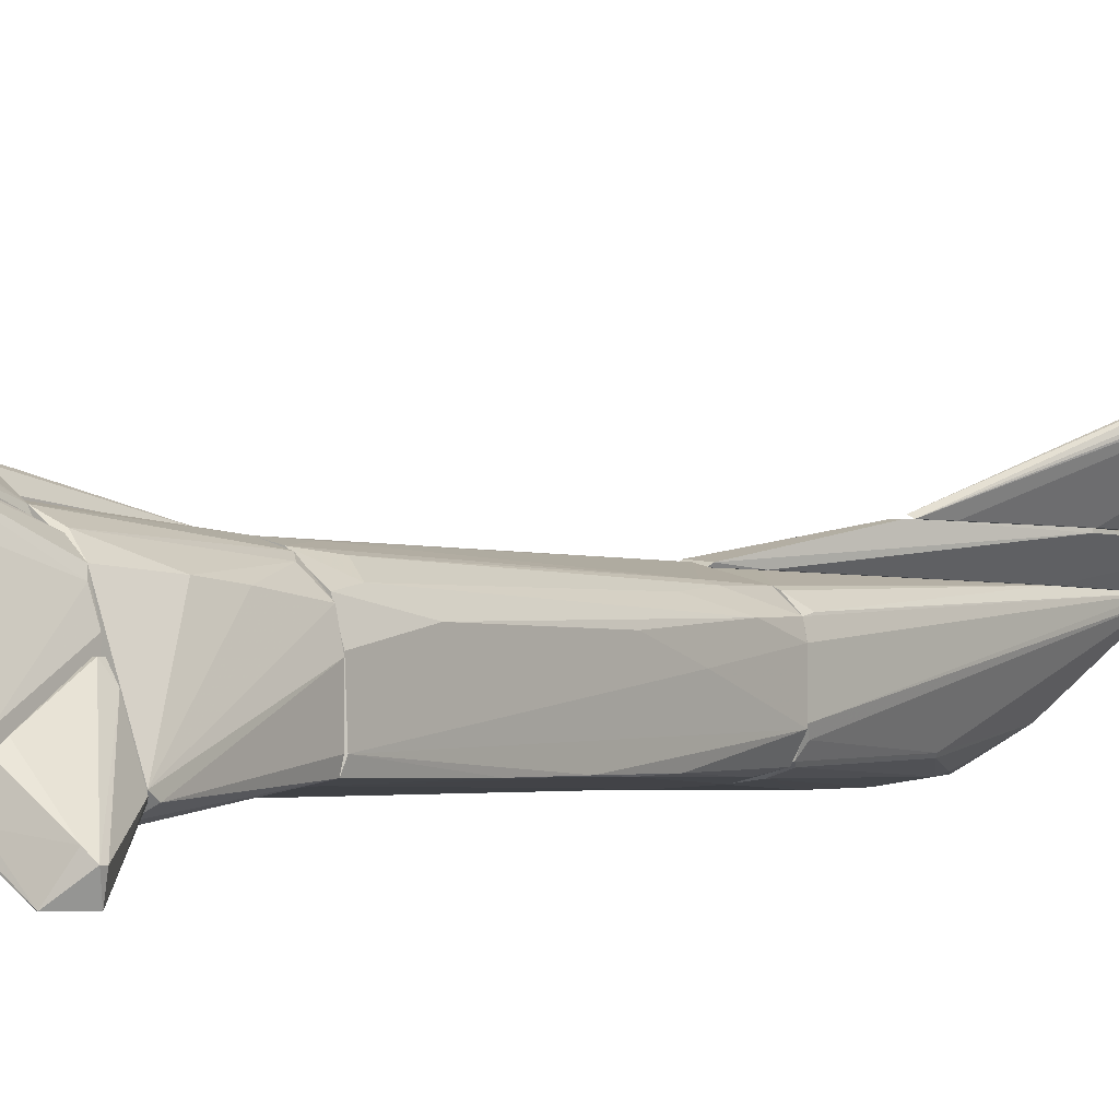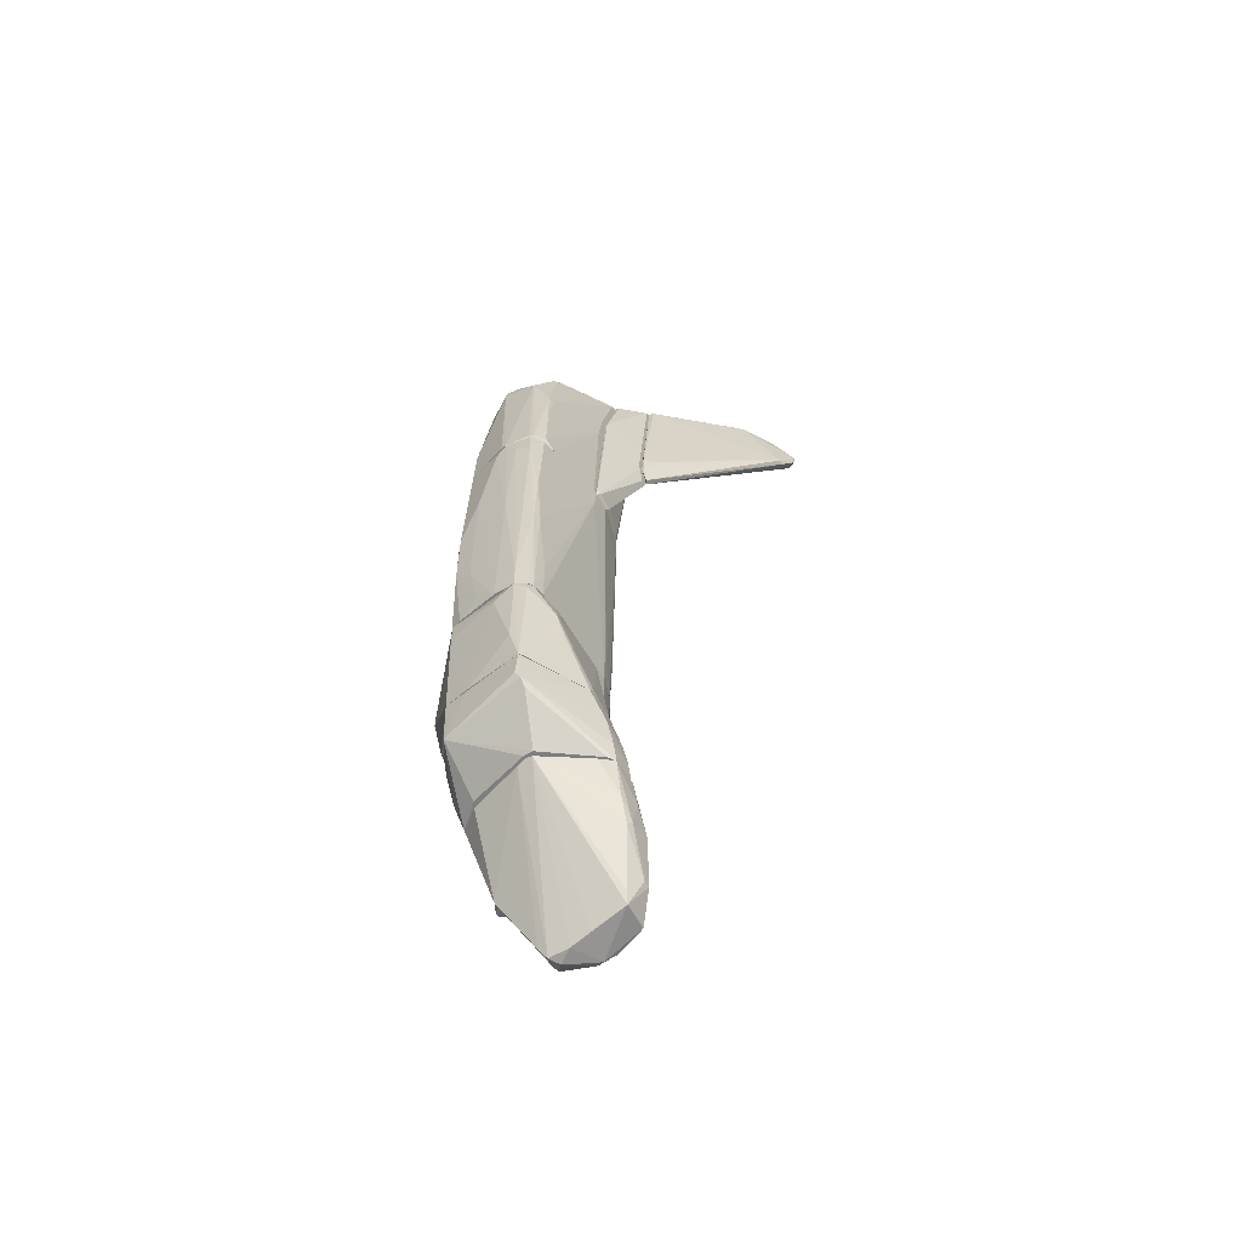
<metadata>
{"format":"obj","ext":"obj","renderer":"f3d","projection":"perspective","resolution":1024,"background":"white","views":[{"elev":-3.9,"azim":37.3,"up":"+Z"},{"elev":-59.6,"azim":-58.4,"up":"+Y"}]}
</metadata>
<code>
o convex_0
v 1.38 0.1913 0.2725
v -1.361 -2.803 0.1627
v -1.324 -2.512 -0.1658
v -1.251 2.164 0.4915
v 0.6855 2.164 -0.6773
v 1.343 -2.803 -0.7504
v 0.6487 -2.803 0.7473
v -1.141 2.164 -0.6773
v 1.051 2.164 0.6742
v -0.4835 -2.803 -0.8602
v -0.995 -2.803 0.7473
v 0.1737 2.164 0.8571
v 1.343 2.164 -0.312
v 1.27 -2.803 0.3819
v -1.178 -2.803 -0.6773
v -1.214 0.4471 0.6742
v -1.324 0.5566 -0.3485
v 1.306 0.7759 -0.6408
v -1.361 -2.803 0.4915
v 1.306 2.164 0.4552
v -1.324 2.164 0.08958
v 1.014 -2.329 0.6377
v -1.287 -1.379 -0.6408
v 1.38 -2.803 0.01663
v 0.4296 1.689 -0.7137
v 0.4296 2.091 0.8571
v -1.068 2.127 0.6377
v 1.38 -2.767 -0.6041
v 0.9776 -2.548 -0.787
v 1.197 2.164 -0.5677
v -1.032 -2.109 -0.7504
v -1.251 -2.803 0.6742
v 0.1007 1.689 0.8571
v -1.287 1.689 0.528
v -1.361 -0.06445 0.1993
v -0.3011 -2.657 -0.8602
v 1.197 0.8853 0.5646
v 1.343 -1.196 -0.7139
v 1.38 0.9587 0.05311
v -1.141 -0.6116 0.7107
v 1.38 -1.854 0.2358
v 1.343 1.58 0.4185
v -1.287 -0.3198 -0.6408
v 1.051 1.324 0.6742
v -1.324 1.945 -0.09263
v 1.233 -2.438 0.455
v 0.9046 -2.803 0.6742
v -1.251 -0.7215 0.6742
v -1.251 -2.803 -0.4945
v -1.251 -0.4292 -0.6773
v 1.051 1.909 -0.6408
v 1.343 2.164 0.2725
v 1.343 -0.2468 -0.6773
v -1.324 -1.708 -0.3485
v 1.306 0.2278 -0.6773
v -0.995 -2.036 0.7473
v 0.6855 -2.219 0.7473
v -0.8853 -2.657 -0.7869
v -1.324 1.835 0.2723
v -1.361 -2.402 0.4915
v 1.124 1.433 0.6377
v -1.178 -2.803 0.7107
v -1.178 0.7394 0.6742
f 40 33 63
f 2 6 7
f 4 5 8
f 5 4 9
f 6 2 10
f 2 7 11
f 9 4 12
f 5 9 13
f 7 6 14
f 10 2 15
f 2 11 19
f 13 9 20
f 4 8 21
f 14 6 24
f 8 5 25
f 9 12 26
f 12 4 27
f 1 24 28
f 24 6 28
f 25 5 29
f 5 13 30
f 13 18 30
f 19 11 32
f 11 7 33
f 7 26 33
f 26 12 33
f 27 4 34
f 16 27 34
f 17 2 35
f 2 19 35
f 6 10 36
f 10 8 36
f 8 25 36
f 29 6 36
f 25 29 36
f 28 6 38
f 6 29 38
f 1 28 39
f 28 13 39
f 24 1 41
f 14 24 41
f 20 37 42
f 41 1 42
f 23 17 43
f 9 26 44
f 21 8 45
f 17 35 45
f 35 21 45
f 8 43 45
f 43 17 45
f 14 41 46
f 42 37 46
f 41 42 46
f 7 14 47
f 22 44 47
f 14 46 47
f 46 22 47
f 19 32 48
f 16 34 48
f 40 16 48
f 2 3 49
f 15 2 49
f 3 23 49
f 23 15 49
f 15 23 50
f 8 31 50
f 31 15 50
f 43 8 50
f 23 43 50
f 5 30 51
f 30 18 51
f 13 20 52
f 1 39 52
f 39 13 52
f 20 42 52
f 42 1 52
f 18 13 53
f 13 28 53
f 28 38 53
f 3 2 54
f 2 17 54
f 23 3 54
f 17 23 54
f 29 5 55
f 38 29 55
f 5 51 55
f 51 18 55
f 18 53 55
f 53 38 55
f 11 33 56
f 33 40 56
f 26 7 57
f 44 26 57
f 7 47 57
f 47 44 57
f 8 10 58
f 10 15 58
f 31 8 58
f 15 31 58
f 4 21 59
f 34 4 59
f 21 35 59
f 59 35 60
f 35 19 60
f 19 48 60
f 48 34 60
f 34 59 60
f 20 9 61
f 37 20 61
f 44 22 61
f 9 44 61
f 22 46 61
f 46 37 61
f 32 11 62
f 48 32 62
f 40 48 62
f 11 56 62
f 56 40 62
f 12 27 63
f 27 16 63
f 33 12 63
f 16 40 63
o convex_1
v 0.6122 5.087 -0.5313
v -1.324 2.165 -0.01966
v -1.324 2.165 0.05322
v 1.343 2.165 -0.2754
v 1.489 6.622 0.8204
v 0.5026 2.165 0.8206
v -0.6298 5.599 0.4185
v -1.105 2.896 -0.6773
v -0.4106 5.964 -0.3851
v -1.032 2.311 0.6377
v 0.6488 2.165 -0.6775
v 1.306 2.165 0.455
v 0.6854 6.512 0.8206
v -0.995 5.197 -0.2754
v 1.087 4.138 -0.4581
v -1.032 4.795 0.3088
v -1.141 2.165 -0.6773
v -0.8854 4.722 -0.6043
v 0.1738 5.782 -0.4948
v 0.1008 4.685 -0.6408
v -0.922 4.138 0.5647
v 1.051 5.489 -0.1659
v 1.051 2.165 0.6744
v -1.214 2.165 0.528
v 1.197 2.238 -0.5676
v 0.1371 2.165 0.8206
v 1.197 6.732 0.7474
v -0.4836 5.854 0.4185
v 0.3566 5.27 0.8206
v 1.489 6.622 0.7839
v 1.343 5.27 0.8204
v 0.6488 4.795 -0.5678
v 0.1738 3.773 -0.6775
v 1.343 2.165 0.2724
v 0.941 6.695 0.8206
v -1.032 5.014 -0.2754
v 1.306 2.238 -0.3849
v 1.124 4.101 -0.4216
v 0.941 2.238 -0.6408
v -0.9586 3.553 0.6012
v -0.849 2.165 0.6744
v -0.5566 5.672 0.4552
v -0.374 6.001 -0.3486
v -1.251 2.239 0.4552
v 0.2467 4.612 0.8206
v -0.3374 4.576 -0.6408
v -0.04518 5.562 -0.5313
v -0.922 5.307 -0.09268
v 1.306 2.311 0.4917
v -0.6298 5.709 -0.3486
v 1.489 6.512 0.8204
v 1.124 2.165 0.6379
v -0.2278 5.928 -0.4216
v 0.2104 4.612 -0.6408
v 0.393 5.708 -0.4216
v 1.233 2.165 -0.5313
v -0.4836 5.892 0.08959
v -1.214 2.275 0.528
v 1.014 6.732 0.7839
v -0.447 5.854 -0.4216
v -0.8124 4.174 0.6012
v 0.6488 2.603 0.8206
v 0.32 5.489 -0.5313
v 0.7218 4.868 -0.5313
f 78 95 127
f 65 71 80
f 70 79 84
f 66 65 89
f 69 76 89
f 65 80 89
f 80 74 89
f 86 69 89
f 87 66 89
f 89 76 92
f 90 68 93
f 82 90 93
f 78 88 95
f 80 71 96
f 74 80 96
f 89 67 97
f 75 89 97
f 76 69 98
f 91 76 98
f 65 66 99
f 71 65 99
f 66 79 99
f 79 77 99
f 81 71 99
f 77 81 99
f 93 67 100
f 93 100 101
f 78 85 101
f 88 78 101
f 85 93 101
f 95 88 102
f 74 96 102
f 73 92 103
f 73 87 104
f 87 89 104
f 70 84 105
f 84 76 105
f 91 70 105
f 76 91 105
f 79 66 107
f 66 87 107
f 92 73 108
f 89 92 108
f 73 104 108
f 104 89 108
f 71 81 109
f 96 71 109
f 83 96 109
f 109 81 110
f 83 109 110
f 79 70 111
f 77 79 111
f 70 91 111
f 81 77 113
f 77 111 113
f 67 93 114
f 93 68 114
f 97 67 114
f 75 97 114
f 68 98 114
f 112 75 114
f 94 112 114
f 89 75 115
f 86 89 115
f 94 86 115
f 75 112 115
f 112 94 115
f 90 82 116
f 72 106 116
f 106 90 116
f 96 83 117
f 95 102 117
f 102 96 117
f 85 64 118
f 93 85 118
f 82 93 118
f 67 89 119
f 89 74 119
f 100 67 119
f 101 100 119
f 88 101 119
f 74 102 119
f 102 88 119
f 91 98 120
f 106 72 120
f 98 106 120
f 111 91 120
f 72 113 120
f 113 111 120
f 84 79 121
f 87 73 121
f 103 84 121
f 73 103 121
f 79 107 121
f 107 87 121
f 68 90 122
f 98 68 122
f 90 106 122
f 106 98 122
f 110 81 123
f 82 110 123
f 113 72 123
f 81 113 123
f 72 116 123
f 116 82 123
f 76 84 124
f 92 76 124
f 84 103 124
f 103 92 124
f 69 86 125
f 86 94 125
f 98 69 125
f 94 114 125
f 114 98 125
f 64 95 126
f 110 82 126
f 83 110 126
f 117 83 126
f 95 117 126
f 118 64 126
f 82 118 126
f 64 85 127
f 85 78 127
f 95 64 127
o convex_2
v 0.5757 -7.81 -0.4579
v 0.5757 -6.495 1.332
v 0.5026 -6.02 1.295
v -0.5568 -6.056 0.4186
v 0.7951 -6.02 -0.8598
v 1.16 -8.175 1.04
v -0.008526 -6.02 -1.006
v 0.722 -8.212 1.076
v 1.27 -8.065 -0.2752
v 0.8681 -6.056 0.6376
v 0.7951 -8.394 -0.1292
v 0.2105 -6.641 1.295
v 0.9777 -6.02 -0.3851
v 1.051 -7.153 -0.7138
v 1.27 -8.285 0.6012
v -0.2642 -6.056 -0.6772
v 0.1009 -6.02 1.295
v 0.7951 -6.933 1.332
v 0.3931 -7.335 -0.7135
v 0.3566 -7.116 1.295
v 0.9412 -7.737 1.259
v -0.5201 -6.056 0.1629
v 0.722 -6.02 1.076
v 1.27 -8.138 0.528
v 0.9412 -8.431 -0.01954
v 0.9777 -6.02 -0.5675
v -0.5568 -6.02 0.3089
v 0.722 -6.056 -0.9331
v 1.233 -8.358 0.4186
v 1.16 -8.029 1.003
v 0.7585 -8.321 0.528
v 0.1374 -6.056 -1.006
v -0.08167 -6.056 1.113
v 1.27 -7.992 -0.2752
v 0.4296 -7.006 1.332
v 1.087 -7.116 -0.6774
v 0.6488 -8.029 1.113
v 0.7951 -6.02 0.8935
v 1.197 -8.029 -0.3118
v 0.8316 -7.737 1.259
v 0.722 -8.212 -0.2386
v 0.7951 -8.394 0.1995
v 1.27 -8.321 0.3087
f 156 152 170
f 129 130 144
f 130 134 144
f 130 129 145
f 143 134 146
f 139 131 147
f 135 133 148
f 133 145 148
f 138 131 149
f 143 146 149
f 134 130 150
f 130 145 150
f 140 137 151
f 142 136 151
f 138 136 152
f 132 134 153
f 134 150 153
f 150 140 153
f 134 143 154
f 144 134 154
f 131 144 154
f 149 131 154
f 143 149 154
f 134 132 155
f 133 135 156
f 142 133 156
f 133 142 157
f 145 133 157
f 150 145 157
f 151 137 157
f 142 151 157
f 135 131 158
f 146 134 159
f 141 146 159
f 134 155 159
f 155 141 159
f 131 139 160
f 144 131 160
f 139 144 160
f 151 136 161
f 140 151 161
f 153 140 161
f 129 144 162
f 144 139 162
f 145 129 162
f 139 147 162
f 148 145 162
f 136 141 163
f 132 153 163
f 155 132 163
f 141 155 163
f 161 136 163
f 153 161 163
f 131 135 164
f 147 131 164
f 137 140 165
f 140 150 165
f 157 137 165
f 150 157 165
f 136 138 166
f 141 136 166
f 128 146 166
f 146 141 166
f 135 148 167
f 162 147 167
f 148 162 167
f 164 135 167
f 147 164 167
f 146 128 168
f 138 149 168
f 149 146 168
f 128 166 168
f 166 138 168
f 131 138 169
f 138 152 169
f 156 135 169
f 152 156 169
f 158 131 169
f 135 158 169
f 136 142 170
f 152 136 170
f 142 156 170
o convex_3
v 1.818 7.024 1.222
v 0.1739 2.165 0.8206
v 0.5029 2.165 0.8206
v 1.343 6.768 0.8206
v 0.7952 6.549 0.8937
v 0.9414 4.029 1.222
v 1.708 5.27 1.186
v 1.38 5.306 0.8206
v 1.233 6.768 1.222
v 0.4663 5.343 0.8572
v 1.124 3.7 1.222
v 1.964 6.877 1.186
v 0.7952 6.585 0.8206
v 0.247 2.239 0.8937
v 1.526 6.658 0.8206
v 0.6855 2.64 0.8206
v 0.9414 4.285 1.222
v 1.489 6.987 1.186
v 1.708 5.27 1.222
v 0.1739 2.275 0.8572
v 0.5393 2.202 0.8572
v 0.4663 5.343 0.8206
v 1.014 6.731 0.8206
v 1.014 3.663 1.222
f 184 191 194
f 173 172 174
f 173 174 178
f 176 171 179
f 179 175 180
f 171 176 181
f 177 178 182
f 174 172 183
f 175 179 183
f 180 175 183
f 172 173 184
f 174 171 185
f 178 174 185
f 171 182 185
f 182 178 185
f 178 177 186
f 173 178 186
f 176 179 187
f 179 180 187
f 184 176 187
f 171 174 188
f 179 171 188
f 183 179 188
f 171 181 189
f 181 177 189
f 182 171 189
f 177 182 189
f 172 184 190
f 187 180 190
f 184 187 190
f 177 181 191
f 184 173 191
f 186 177 191
f 173 186 191
f 183 172 192
f 180 183 192
f 172 190 192
f 190 180 192
f 174 183 193
f 188 174 193
f 183 188 193
f 181 176 194
f 176 184 194
f 191 181 194
o convex_4
v 3.499 7.682 2.647
v 1.015 4.102 1.223
v 1.015 4.102 1.259
v 1.307 6.841 1.223
v 2.001 6.878 1.223
v 3.243 6.659 2.83
v 1.745 5.271 1.223
v 3.572 6.915 2.72
v 1.161 3.772 1.223
v 2.804 7.682 2.355
v 1.343 6.878 1.296
v 2.695 7.462 1.844
v 3.645 7.061 2.976
v 1.197 4.503 1.405
v 1.636 7.024 1.223
v 3.389 6.659 2.866
v 1.088 3.772 1.259
v 3.608 7.207 2.976
v 3.681 7.024 2.83
v 1.307 4.102 1.223
v 3.426 7.682 2.72
v 1.015 4.467 1.259
v 2.804 7.682 2.282
v 2.841 7.682 2.392
v 2.512 7.316 1.661
v 3.243 6.586 2.83
v 1.964 7.097 1.296
v 1.489 6.988 1.223
v 3.681 7.243 2.976
v 3.462 6.915 2.611
v 3.608 6.915 2.866
f 203 213 225
f 196 198 199
f 196 199 201
f 196 201 203
f 200 205 208
f 199 198 209
f 197 196 211
f 196 203 211
f 203 210 211
f 202 195 213
f 203 202 213
f 201 202 214
f 203 201 214
f 202 203 214
f 195 204 215
f 196 197 216
f 198 196 216
f 205 198 216
f 197 208 216
f 208 205 216
f 204 195 217
f 195 206 217
f 206 209 217
f 205 200 218
f 204 205 218
f 200 212 218
f 215 204 218
f 212 215 218
f 206 195 219
f 208 197 220
f 200 208 220
f 210 207 220
f 197 211 220
f 211 210 220
f 212 200 220
f 207 212 220
f 199 209 221
f 209 206 221
f 219 199 221
f 206 219 221
f 205 204 222
f 198 205 222
f 209 198 222
f 204 217 222
f 217 209 222
f 212 207 223
f 207 213 223
f 213 195 223
f 195 215 223
f 215 212 223
f 201 199 224
f 195 202 224
f 202 201 224
f 219 195 224
f 199 219 224
f 210 203 225
f 207 210 225
f 213 207 225
o convex_5
v 1.672 -5.179 -1.372
v 1.27 -5.764 -1.299
v 1.307 -5.764 -1.299
v 1.234 -4.777 -0.09287
v 1.197 -4.777 -1.079
v 1.928 -5.581 -1.299
v 1.197 -5.691 -0.6777
v 1.599 -4.814 -0.8966
v 1.526 -5.654 -1.554
v 1.197 -5.544 -1.335
v 1.855 -5.471 -1.554
v 1.234 -5.581 -0.568
v 1.197 -4.851 -0.09287
v 1.599 -5.727 -1.554
v 1.38 -4.777 -1.116
v 1.818 -5.618 -1.189
v 1.234 -4.851 -0.09287
v 1.343 -4.777 -0.2756
v 1.234 -5.216 -1.299
v 1.928 -5.508 -1.299
v 1.745 -5.471 -1.554
v 1.197 -5.764 -1.079
v 1.562 -4.777 -0.9332
f 240 243 248
f 232 230 235
f 234 227 235
f 232 237 238
f 229 230 238
f 230 232 238
f 228 227 239
f 227 234 239
f 236 231 239
f 234 236 239
f 230 229 240
f 237 232 241
f 239 231 241
f 238 237 242
f 229 238 242
f 241 231 242
f 237 241 242
f 240 229 243
f 229 242 243
f 242 231 243
f 235 230 244
f 234 235 244
f 236 233 245
f 231 236 245
f 243 231 245
f 233 243 245
f 226 236 246
f 236 234 246
f 230 240 246
f 240 226 246
f 244 230 246
f 234 244 246
f 227 228 247
f 235 227 247
f 232 235 247
f 228 239 247
f 241 232 247
f 239 241 247
f 236 226 248
f 233 236 248
f 226 240 248
f 243 233 248
o convex_6
v -1.287 -2.804 0.6375
v -0.3742 -4.777 -1.152
v -0.008762 -4.777 -1.152
v -0.3375 -4.777 1.149
v 0.4297 -2.804 -0.7504
v 0.4297 -2.804 0.7475
v 0.4297 -4.777 0.8935
v -1.324 -4.777 0.6375
v -1.214 -2.804 -0.6409
v -1.141 -4.777 -0.6409
v 0.4297 -4.777 -0.7504
v -0.6298 -3.973 -1.226
v -0.8855 -3.389 0.93
v -0.4108 -2.804 -0.8966
v -1.361 -3.024 0.1626
v 0.2834 -4.704 -1.116
v 0.2103 -4.74 1.113
v 0.02769 -3.973 -1.152
v -0.7029 -2.804 0.7837
v -1.361 -4.193 0.4915
v -0.2646 -4.668 1.149
v -1.361 -2.804 0.4915
v -0.4472 -4.668 -1.189
v -0.8855 -2.804 -0.7869
v -0.2646 -2.804 -0.8964
v -1.214 -3.133 -0.6409
v -1.287 -4.777 0.6742
v -1.287 -2.951 0.6742
v -0.6298 -4.12 -1.226
v 0.32 -4.777 -1.079
v -1.214 -4.777 -0.2389
v -0.4837 -4.01 -1.226
v 0.2834 -4.777 1.076
v -1.178 -2.804 0.7107
v -0.776 -3.207 0.8935
v -0.8125 -3.681 0.9665
f 261 275 284
f 250 251 252
f 253 249 254
f 252 251 255
f 253 254 255
f 250 252 256
f 249 253 257
f 250 256 258
f 255 251 259
f 253 255 259
f 257 253 262
f 253 264 266
f 254 249 267
f 261 252 269
f 252 265 269
f 265 254 269
f 249 257 270
f 257 263 270
f 268 256 270
f 263 268 270
f 251 250 271
f 250 258 271
f 260 257 272
f 257 262 272
f 262 260 272
f 262 253 273
f 260 262 273
f 253 266 273
f 257 260 274
f 263 257 274
f 256 252 275
f 275 261 276
f 249 270 276
f 270 256 276
f 256 275 276
f 271 258 277
f 274 260 277
f 258 274 277
f 259 251 278
f 253 259 278
f 251 264 278
f 264 253 278
f 258 256 279
f 256 268 279
f 268 263 279
f 274 258 279
f 263 274 279
f 264 251 280
f 266 264 280
f 251 271 280
f 260 273 280
f 273 266 280
f 277 260 280
f 271 277 280
f 252 255 281
f 255 254 281
f 265 252 281
f 254 265 281
f 267 249 282
f 276 261 282
f 249 276 282
f 254 267 283
f 261 269 283
f 269 254 283
f 267 282 283
f 282 261 283
f 252 261 284
f 275 252 284
o convex_7
v 1.416 -4.777 -1.043
v 0.4664 -4.668 0.8571
v 0.4298 -4.668 0.8571
v 0.4664 -2.804 -0.7867
v 1.307 -2.804 0.3087
v 0.4298 -4.777 -0.7139
v 0.4298 -2.804 0.7474
v 1.343 -2.804 -0.7503
v 1.087 -4.777 0.4549
v 1.562 -4.777 -0.8599
v 0.9778 -2.804 0.6378
v 1.197 -4.74 -1.079
v 1.233 -4.046 0.4185
v 0.6125 -4.777 0.8205
v 1.38 -2.804 -0.01996
v 0.4298 -2.804 -0.7505
v 0.9047 -4.777 -1.006
v 1.562 -4.668 -0.933
v 0.6491 -2.804 0.7474
v 0.8682 -4.704 0.6744
v 1.051 -2.804 -0.7867
v 1.38 -2.804 -0.6044
v 0.4298 -4.777 0.8571
v 0.4298 -4.485 -0.7505
v 1.306 -4.704 -1.079
v 1.27 -3.535 0.3821
v 1.087 -2.914 0.5644
f 310 289 311
f 287 286 291
f 289 288 291
f 290 287 291
f 288 289 292
f 290 285 293
f 293 285 294
f 289 291 295
f 293 294 297
f 290 293 298
f 292 289 299
f 289 294 299
f 291 288 300
f 290 291 300
f 285 290 301
f 296 285 301
f 288 296 301
f 285 292 302
f 294 285 302
f 299 294 302
f 291 286 303
f 295 291 303
f 298 295 303
f 286 298 303
f 293 297 304
f 295 298 304
f 298 293 304
f 288 292 305
f 292 299 306
f 302 292 306
f 299 302 306
f 286 287 307
f 287 290 307
f 298 286 307
f 290 298 307
f 300 288 308
f 290 300 308
f 301 290 308
f 288 301 308
f 292 285 309
f 285 296 309
f 296 288 309
f 288 305 309
f 305 292 309
f 294 289 310
f 297 294 310
f 297 310 311
f 289 295 311
f 304 297 311
f 295 304 311
o convex_8
v -0.3376 -6.02 -0.6409
v 0.6489 -5.91 1.113
v 0.6489 -6.02 1.113
v -1.324 -4.777 0.6378
v 0.6489 -4.777 -0.8235
v 0.247 -4.777 1.113
v -1.141 -4.777 -0.6409
v 0.6489 -6.02 -0.9332
v -1.287 -5.326 0.6742
v 0.1006 -6.02 1.296
v -0.4106 -4.814 -1.152
v -1.105 -5.544 -0.6409
v -0.5931 -6.02 0.4552
v 0.6489 -4.777 0.7473
v -0.008869 -6.02 -1.006
v -0.3376 -4.777 1.149
v 0.2835 -4.777 -1.116
v 0.393 -5.727 1.296
v -0.1551 -5.544 -1.116
v 0.466 -5.326 -1.079
v -1.324 -5.216 0.6011
v -0.08207 -5.289 1.259
v -0.008869 -6.02 1.222
v 0.6122 -4.777 0.8204
v 0.6489 -5.435 -0.9694
v -0.04556 -4.777 -1.152
v 0.466 -6.02 1.296
v -0.5931 -6.02 0.3088
v 0.1371 -5.873 -1.042
v -1.214 -4.814 -0.239
v 0.02763 -5.727 1.296
v 0.1006 -4.777 1.149
v -1.178 -5.435 0.6742
v -0.3376 -5.033 -1.152
v 0.32 -5.399 1.259
f 343 333 346
f 313 314 316
f 316 315 317
f 315 316 318
f 314 312 319
f 316 314 319
f 312 314 321
f 318 322 323
f 312 321 324
f 313 316 325
f 316 317 325
f 319 312 326
f 312 323 326
f 317 315 327
f 315 320 327
f 318 316 328
f 326 323 330
f 320 315 332
f 323 320 332
f 327 320 333
f 321 320 334
f 324 321 334
f 313 325 335
f 325 317 335
f 329 313 335
f 316 319 336
f 328 316 336
f 331 328 336
f 319 331 336
f 322 318 337
f 318 328 337
f 328 331 337
f 331 330 337
f 314 313 338
f 321 314 338
f 313 329 338
f 329 321 338
f 323 312 339
f 324 323 339
f 312 324 339
f 319 326 340
f 326 330 340
f 330 331 340
f 331 319 340
f 315 318 341
f 318 323 341
f 332 315 341
f 323 332 341
f 320 321 342
f 321 329 342
f 333 320 342
f 329 333 342
f 317 327 343
f 327 333 343
f 320 323 344
f 323 324 344
f 334 320 344
f 324 334 344
f 323 322 345
f 330 323 345
f 322 337 345
f 337 330 345
f 333 329 346
f 335 317 346
f 329 335 346
f 317 343 346
o convex_9
v 1.197 -4.777 0.05322
v 0.6489 -6.02 -0.9329
v 0.6489 -5.544 -1.006
v 0.6489 -5.91 1.076
v 1.197 -5.764 -1.189
v 0.6489 -4.777 -0.8232
v 0.6489 -4.777 0.7107
v 1.197 -4.777 -1.079
v 0.8317 -6.02 0.7107
v 1.087 -4.777 0.4549
v 1.197 -5.691 -0.531
v 1.014 -6.02 -0.5675
v 1.124 -5.544 -1.299
v 0.7221 -6.02 1.04
v 0.9048 -4.777 0.6377
v 0.9412 -4.814 -1.043
v 1.197 -5.106 -1.225
v 1.124 -4.814 0.3452
v 0.6489 -6.02 1.076
v 1.197 -5.654 -1.299
f 363 351 366
f 349 348 350
f 349 350 352
f 352 350 353
f 347 352 353
f 347 351 354
f 352 347 354
f 347 353 356
f 351 347 357
f 357 355 358
f 348 351 358
f 355 348 358
f 351 357 358
f 348 349 359
f 348 355 360
f 360 356 361
f 353 350 361
f 356 353 361
f 350 360 361
f 349 352 362
f 352 354 362
f 359 349 362
f 359 362 363
f 354 351 363
f 362 354 363
f 347 356 364
f 357 347 364
f 355 357 364
f 360 355 364
f 356 360 364
f 350 348 365
f 348 360 365
f 360 350 365
f 351 348 366
f 348 359 366
f 359 363 366

</code>
